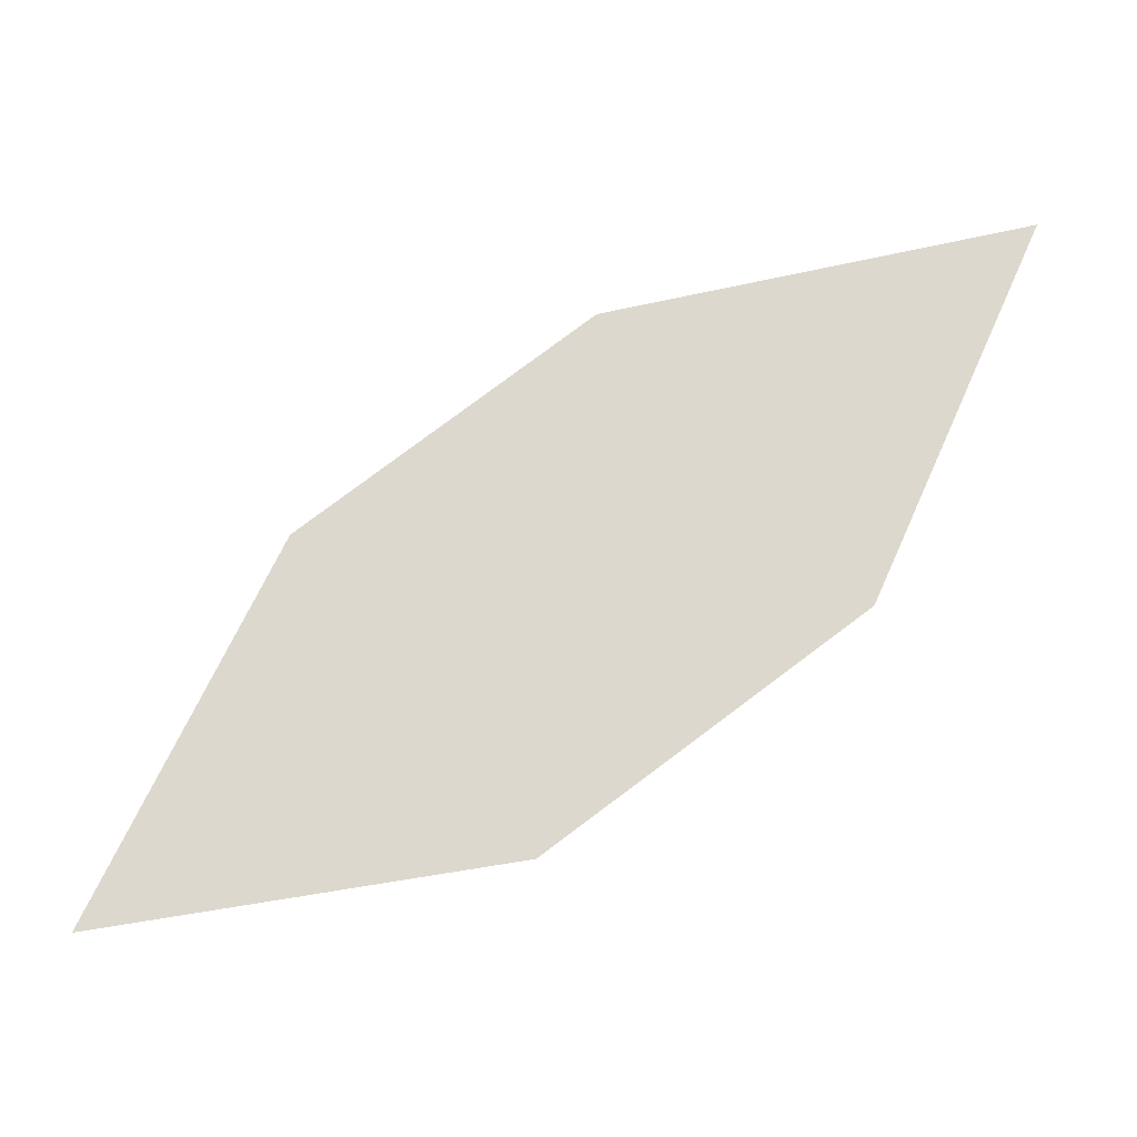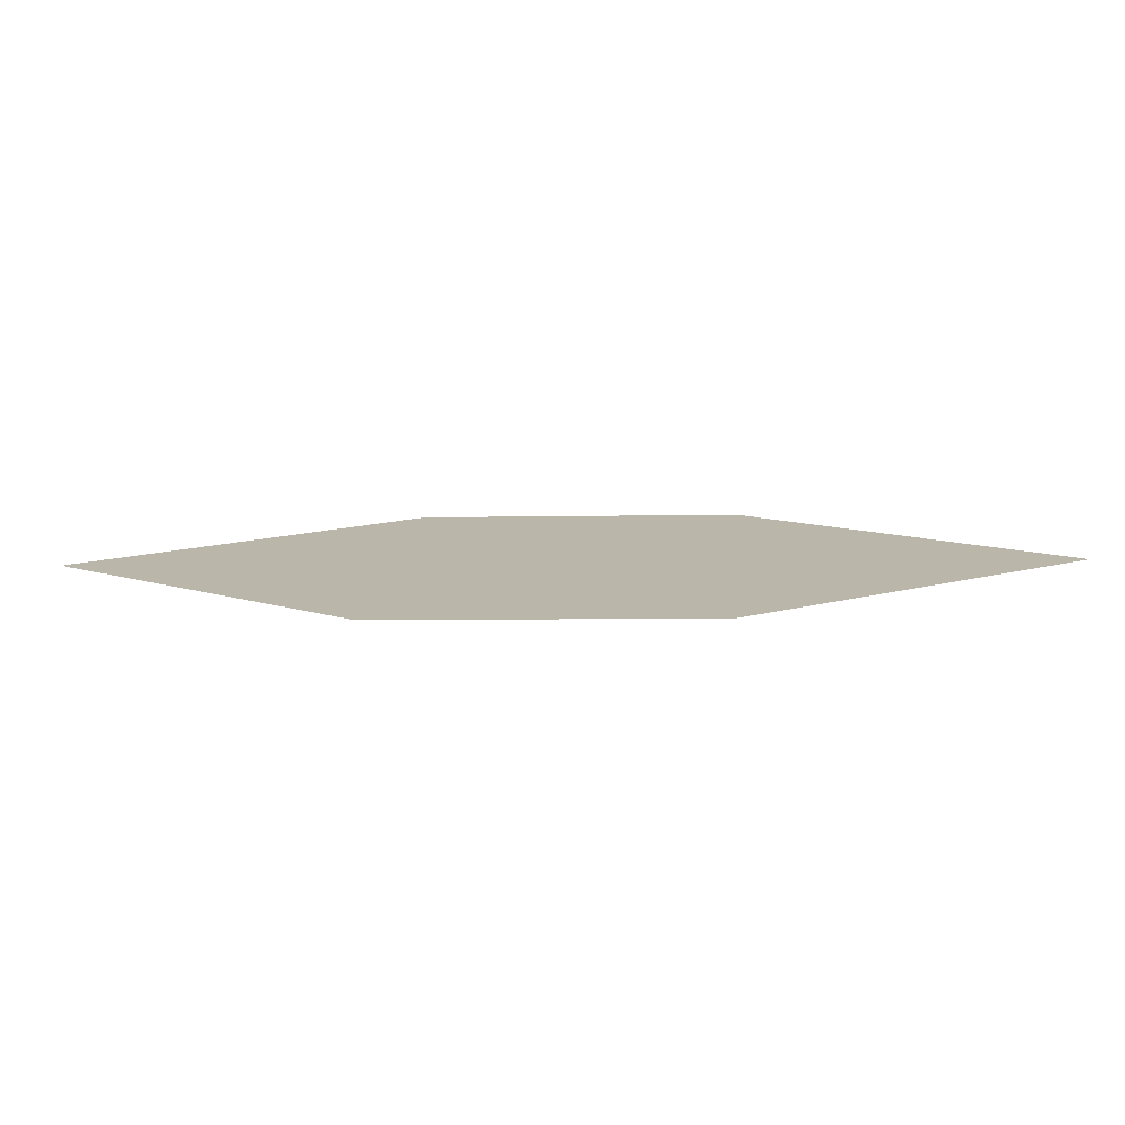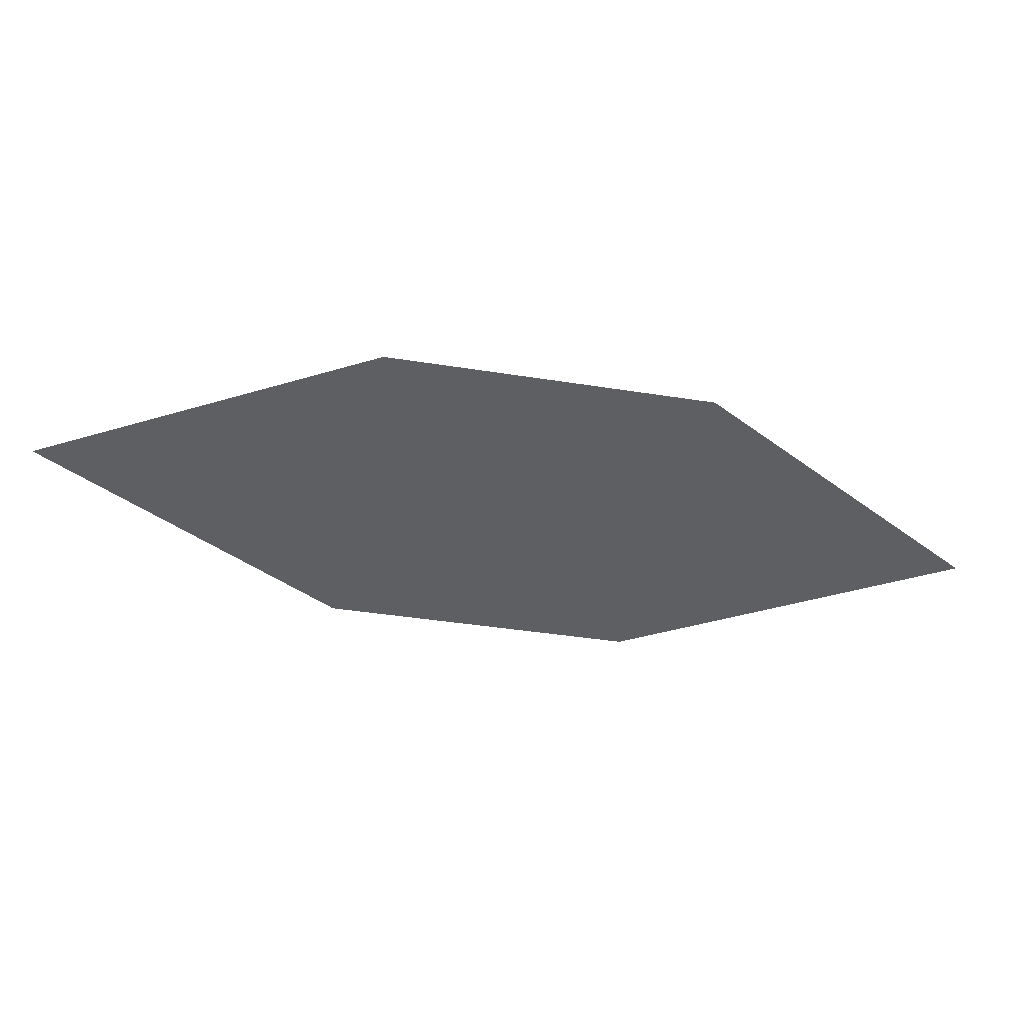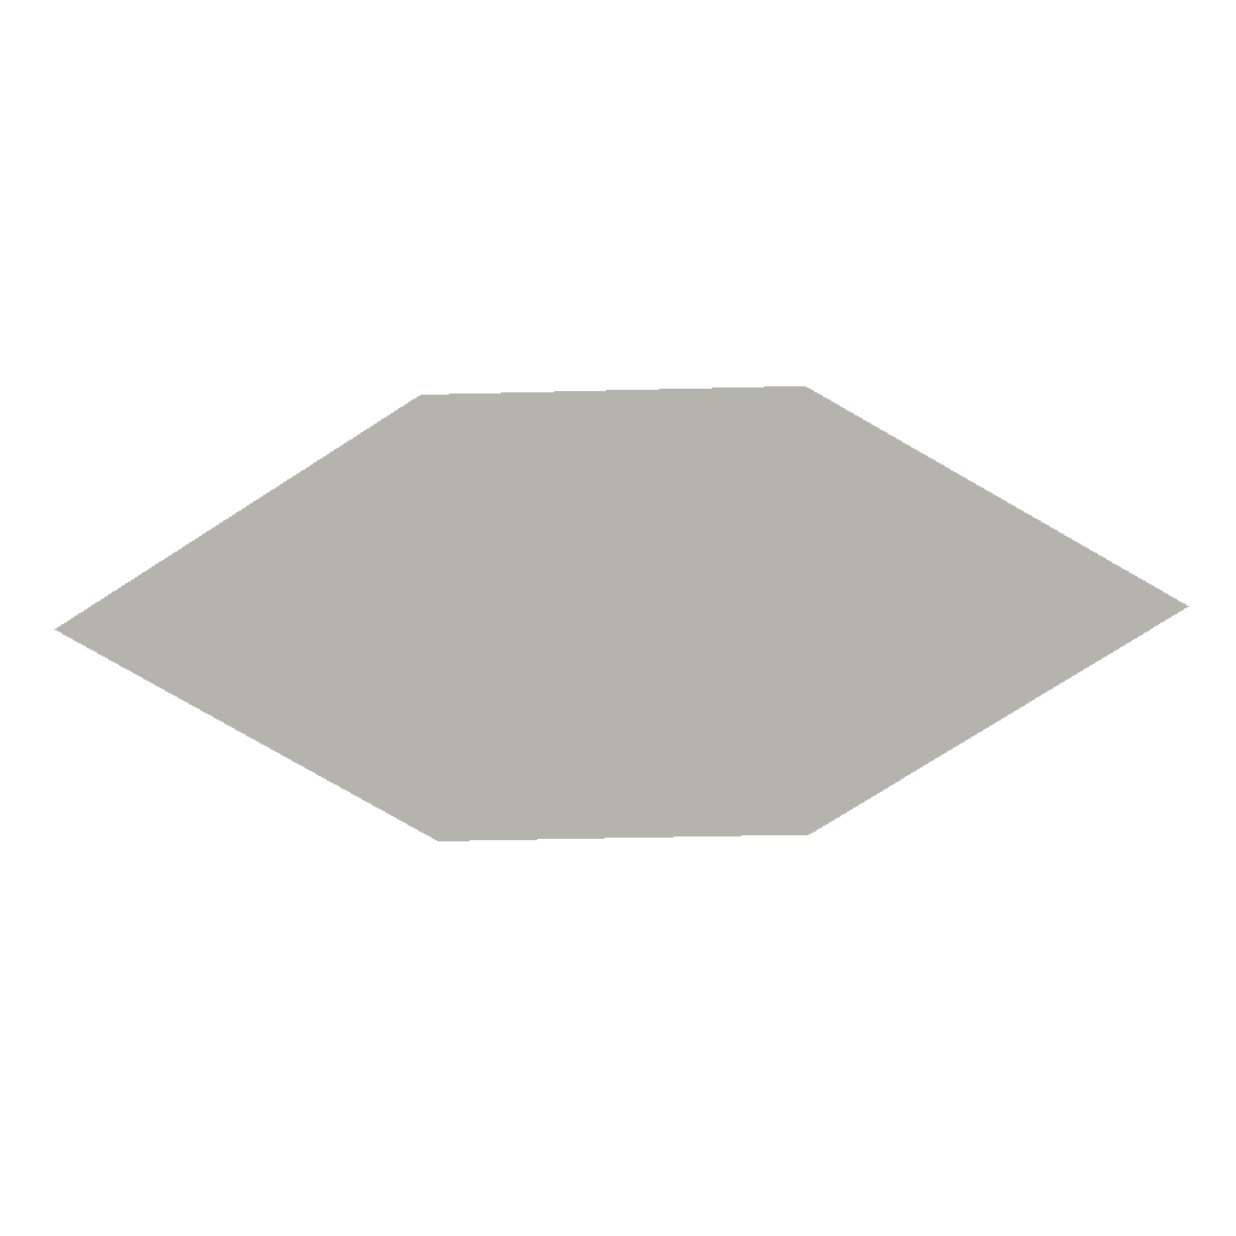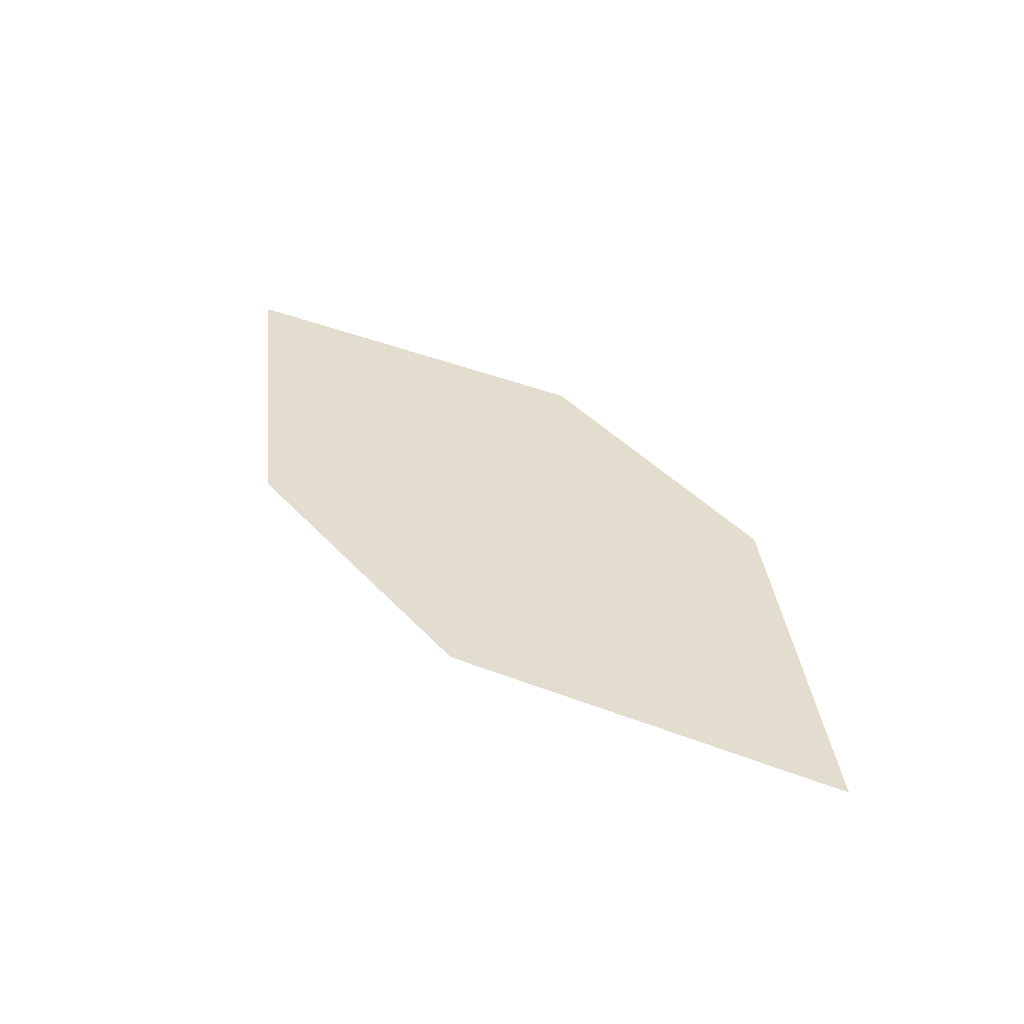
<metadata>
{"format":"obj","ext":"obj","renderer":"f3d","projection":"perspective","resolution":1024,"background":"white","views":[{"elev":-36.5,"azim":-160.8,"up":"+Y"},{"elev":7.4,"azim":152.7,"up":"+Z"},{"elev":-34.3,"azim":-43.8,"up":"+Z"},{"elev":-73.5,"azim":-31.1,"up":"+Z"},{"elev":37.5,"azim":20.4,"up":"+Z"}]}
</metadata>
<code>
o leaves.161
v 0.2131 -0.04838 1.178
v 0.2327 -0.08734 1.18
v 0.3076 -0.1089 1.176
v 0.2566 -0.04976 1.174
v 0.2881 -0.06992 1.174
v 0.2642 -0.1075 1.179
f 1 2 6 3
f 1 3 5 4

</code>
